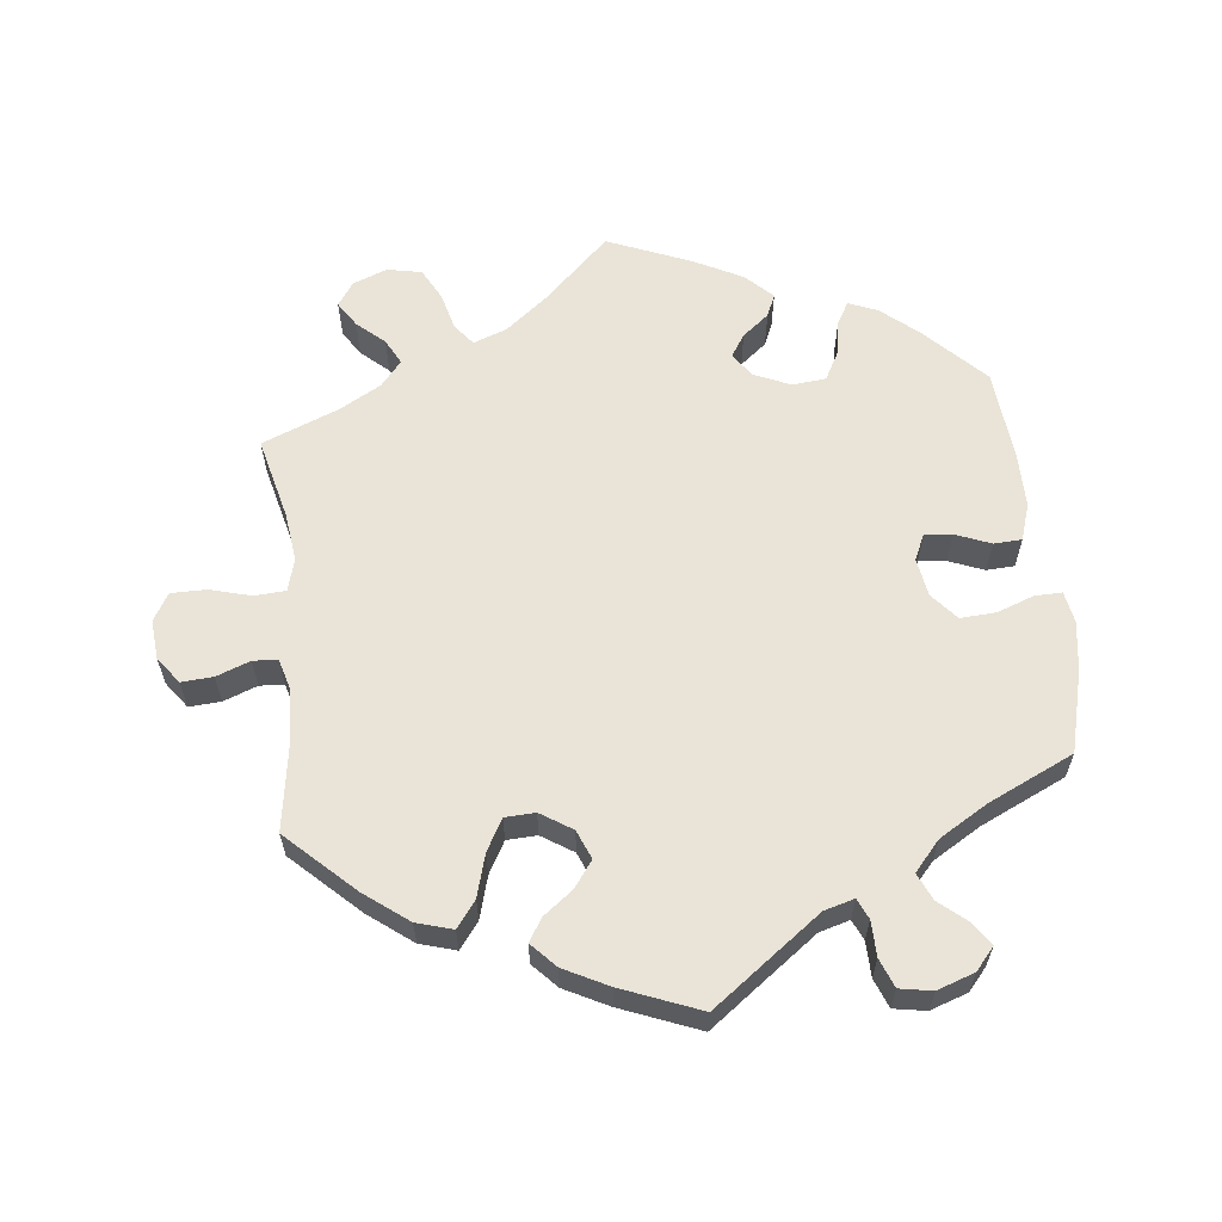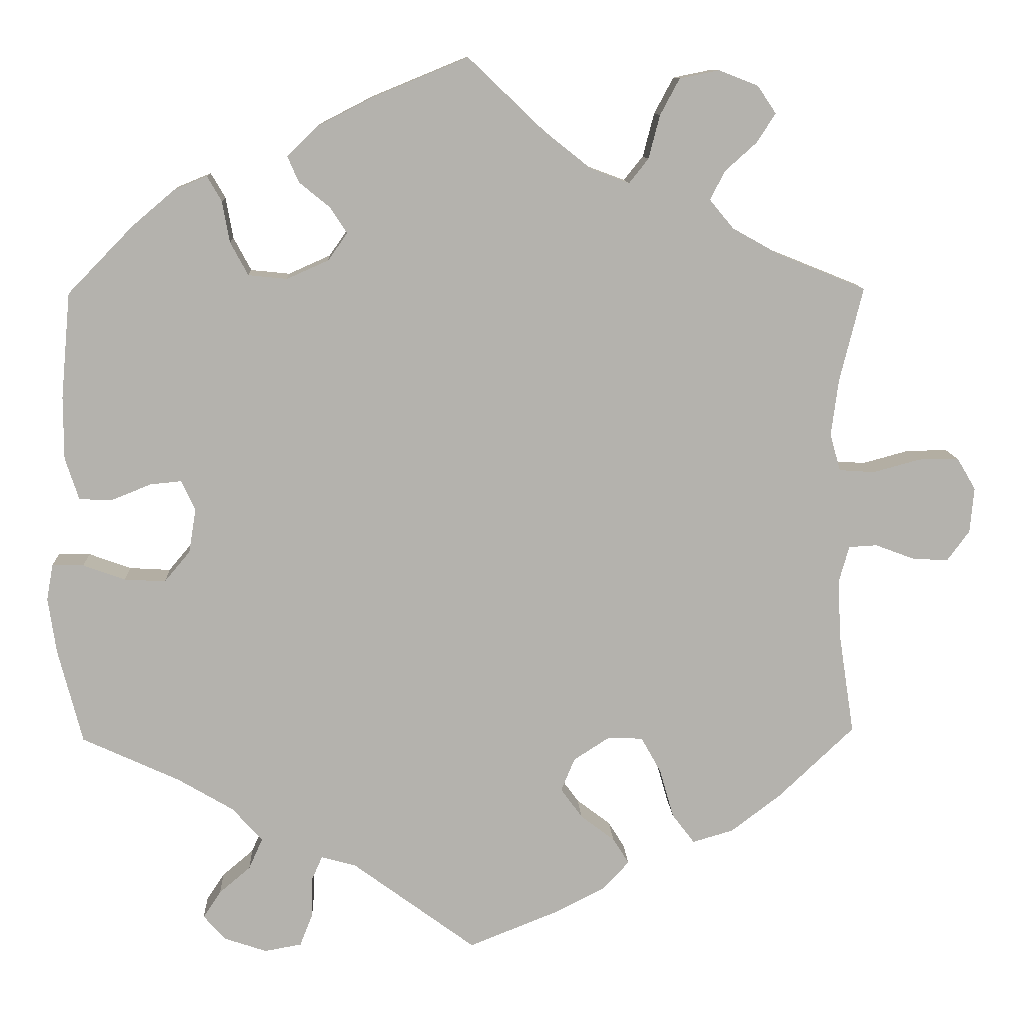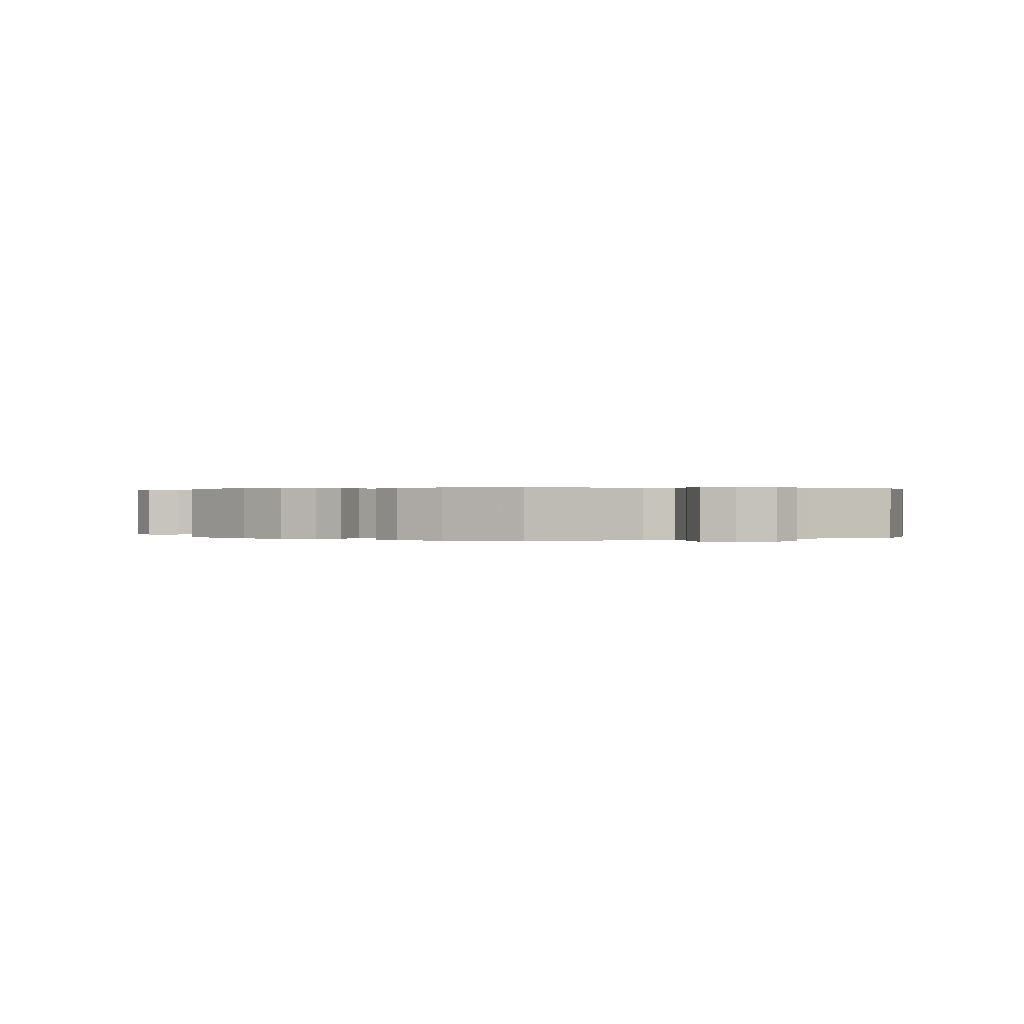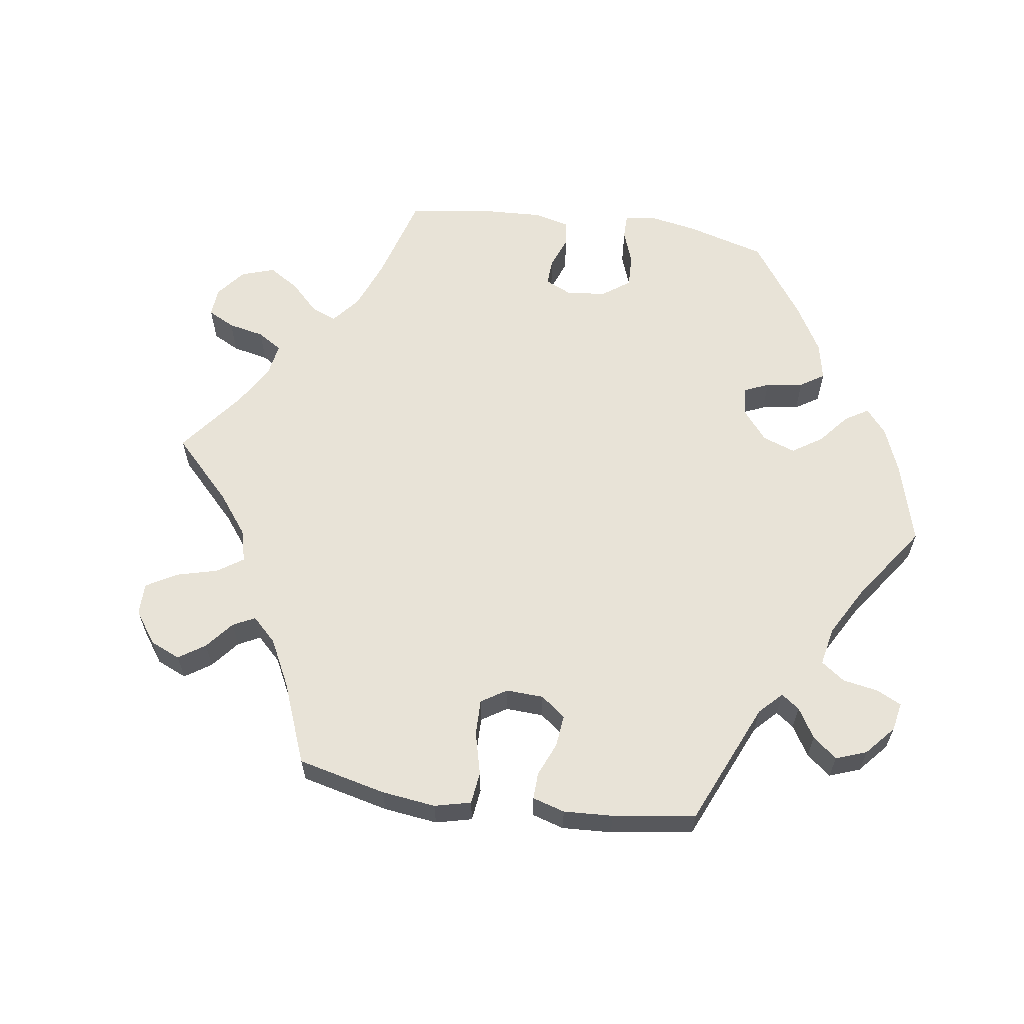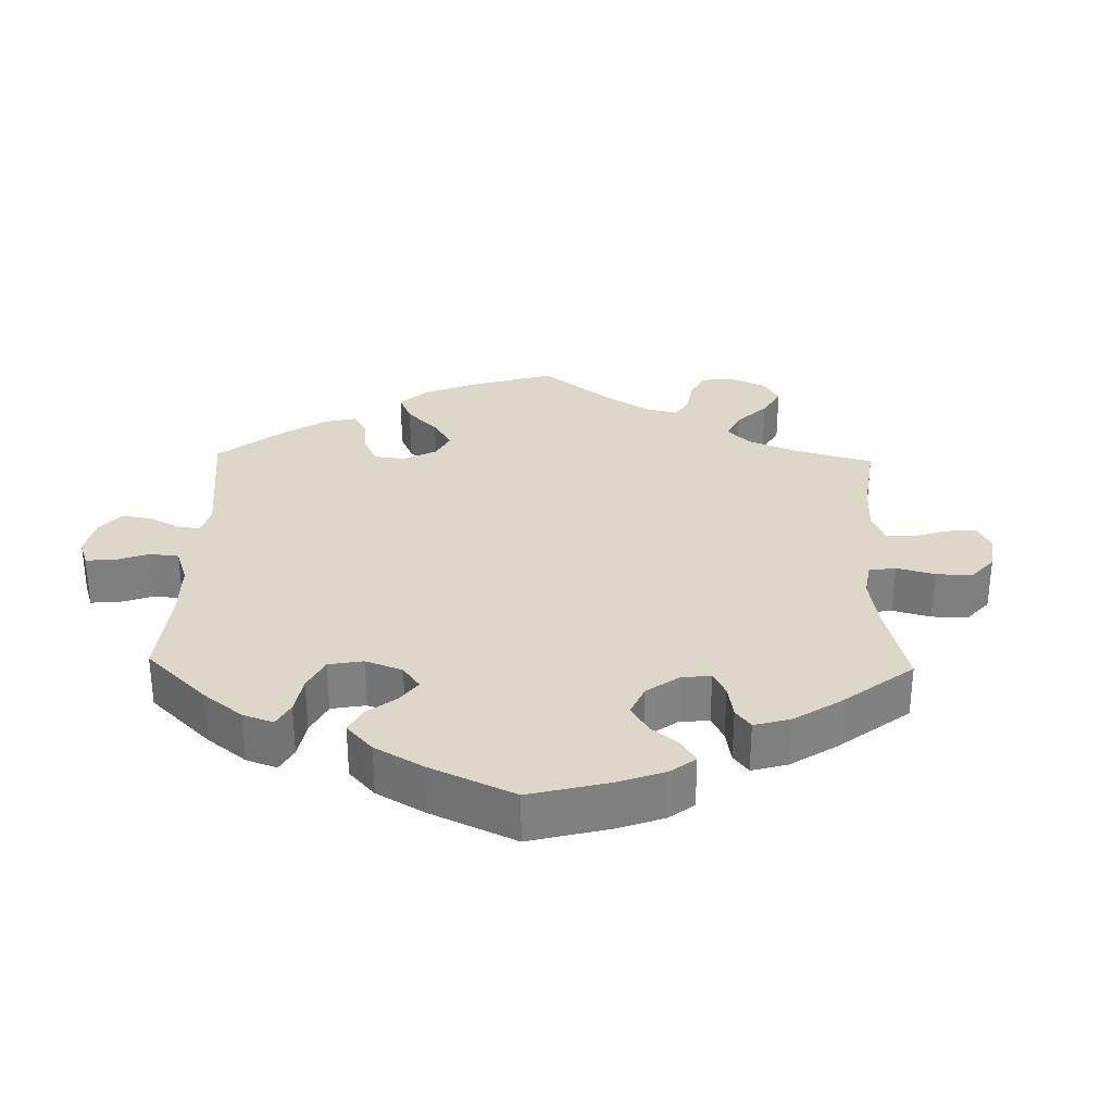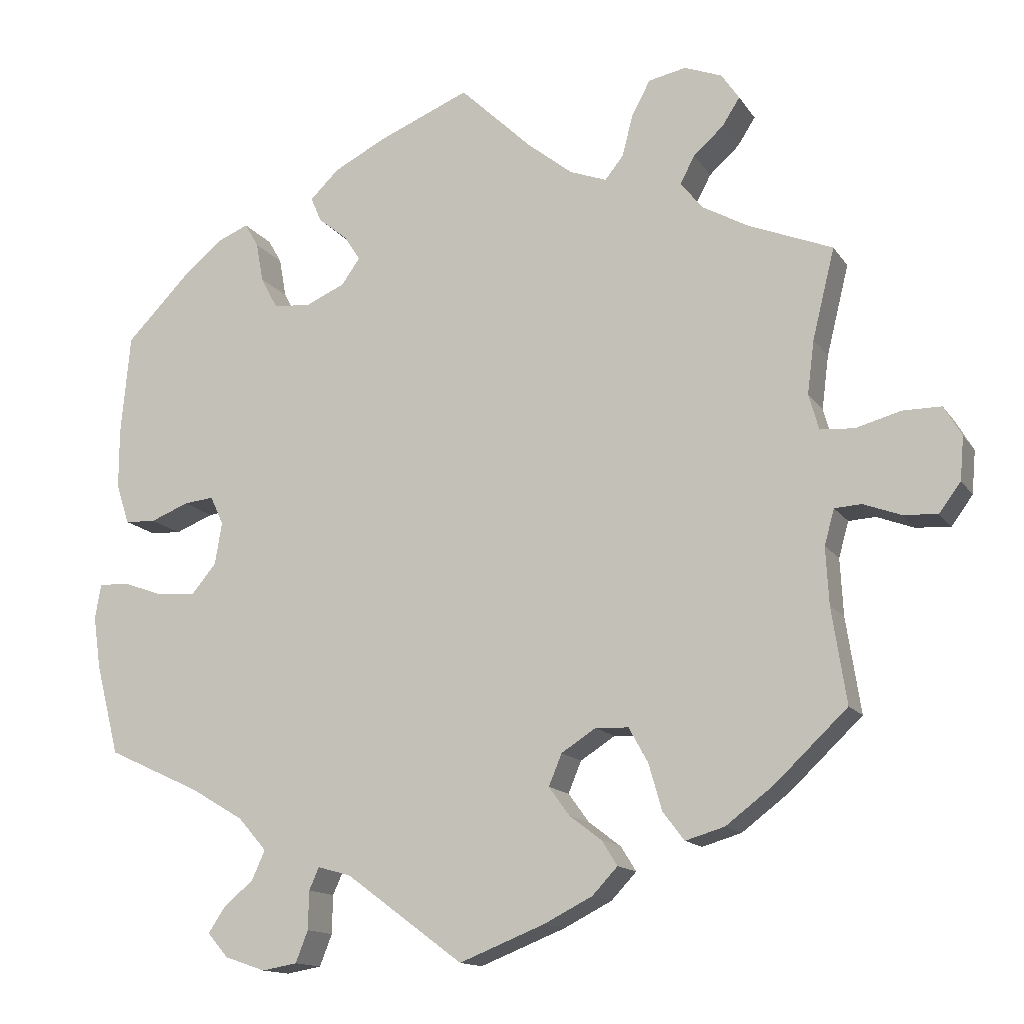
<metadata>
{"format":"obj","ext":"obj","renderer":"f3d","projection":"perspective","resolution":1024,"background":"white","views":[{"elev":60.9,"azim":173.7,"up":"+Y"},{"elev":10.8,"azim":-2.8,"up":"+Z"},{"elev":0.3,"azim":-176.1,"up":"+Y"},{"elev":61.6,"azim":158.3,"up":"+Y"},{"elev":30.3,"azim":-58.6,"up":"+Y"},{"elev":-14.0,"azim":21.7,"up":"+Z"}]}
</metadata>
<code>
v 0.406 0.07 -0.378
v 0.344 0.07 -0.425
v 0.293 0.07 -0.44
v 0.265 0.07 -0.403
v 0.248 0.07 -0.343
v 0.223 0.07 -0.298
v 0.18 0.07 -0.296
v 0.135 0.07 -0.325
v 0.118 0.07 -0.366
v 0.145 0.07 -0.403
v 0.187 0.07 -0.435
v 0.207 0.07 -0.467
v 0.174 0.07 -0.502
v 0.111 0.07 -0.534
v 0 0.07 -0.578
v -0.153 0.07 -0.465
v -0.196 0.07 -0.453
v -0.209 0.07 -0.482
v -0.21 0.07 -0.532
v -0.226 0.07 -0.573
v -0.272 0.07 -0.581
v -0.325 0.07 -0.563
v -0.352 0.07 -0.532
v -0.33 0.07 -0.499
v -0.291 0.07 -0.466
v -0.274 0.07 -0.428
v -0.311 0.07 -0.386
v -0.38 0.07 -0.345
v -0.501 0.07 -0.289
v -0.531 0.07 -0.172
v -0.541 0.07 -0.103
v -0.533 0.07 -0.058
v -0.494 0.07 -0.059
v -0.442 0.07 -0.078
v -0.391 0.07 -0.081
v -0.359 0.07 -0.043
v -0.35 0.07 0.012
v -0.367 0.07 0.049
v -0.406 0.07 0.045
v -0.456 0.07 0.025
v -0.496 0.07 0.027
v -0.513 0.07 0.079
v -0.513 0.07 0.157
v -0.501 0.07 0.288
v -0.419 0.07 0.372
v -0.367 0.07 0.416
v -0.326 0.07 0.433
v -0.308 0.07 0.402
v -0.299 0.07 0.351
v -0.277 0.07 0.31
v -0.229 0.07 0.305
v -0.177 0.07 0.328
v -0.153 0.07 0.362
v -0.174 0.07 0.394
v -0.212 0.07 0.425
v -0.226 0.07 0.457
v -0.188 0.07 0.494
v -0.12 0.07 0.529
v -0.001 0.07 0.578
v 0.093 0.07 0.488
v 0.152 0.07 0.441
v 0.2 0.07 0.423
v 0.224 0.07 0.453
v 0.238 0.07 0.507
v 0.262 0.07 0.552
v 0.311 0.07 0.562
v 0.36 0.07 0.543
v 0.383 0.07 0.509
v 0.36 0.07 0.473
v 0.321 0.07 0.438
v 0.302 0.07 0.402
v 0.332 0.07 0.366
v 0.391 0.07 0.333
v 0.5 0.07 0.289
v 0.471 0.07 0.172
v 0.462 0.07 0.102
v 0.475 0.07 0.056
v 0.519 0.07 0.053
v 0.578 0.07 0.069
v 0.628 0.07 0.069
v 0.651 0.07 0.03
v 0.646 0.07 -0.026
v 0.618 0.07 -0.064
v 0.573 0.07 -0.061
v 0.525 0.07 -0.043
v 0.49 0.07 -0.045
v 0.477 0.07 -0.091
v 0.481 0.07 -0.165
v 0.5 0.07 -0.289
v 0.406 0 -0.378
v 0.344 0 -0.425
v 0.293 0 -0.44
v 0.265 0 -0.403
v 0.248 0 -0.343
v 0.223 0 -0.298
v 0.18 0 -0.296
v 0.135 0 -0.325
v 0.118 0 -0.366
v 0.145 0 -0.403
v 0.187 0 -0.435
v 0.207 0 -0.467
v 0.174 0 -0.502
v 0.111 0 -0.534
v 0 0 -0.578
v -0.153 0 -0.465
v -0.196 0 -0.453
v -0.209 0 -0.482
v -0.21 0 -0.532
v -0.226 0 -0.573
v -0.272 0 -0.581
v -0.325 0 -0.563
v -0.352 0 -0.532
v -0.33 0 -0.499
v -0.291 0 -0.466
v -0.274 0 -0.428
v -0.311 0 -0.386
v -0.38 0 -0.345
v -0.501 0 -0.289
v -0.531 0 -0.172
v -0.541 0 -0.103
v -0.533 0 -0.058
v -0.494 0 -0.059
v -0.442 0 -0.078
v -0.391 0 -0.081
v -0.359 0 -0.043
v -0.35 0 0.012
v -0.367 0 0.049
v -0.406 0 0.045
v -0.456 0 0.025
v -0.496 0 0.027
v -0.513 0 0.079
v -0.513 0 0.157
v -0.501 0 0.288
v -0.419 0 0.372
v -0.367 0 0.416
v -0.326 0 0.433
v -0.308 0 0.402
v -0.299 0 0.351
v -0.277 0 0.31
v -0.229 0 0.305
v -0.177 0 0.328
v -0.153 0 0.362
v -0.174 0 0.394
v -0.212 0 0.425
v -0.226 0 0.457
v -0.188 0 0.494
v -0.12 0 0.529
v -0.001 0 0.578
v 0.093 0 0.488
v 0.152 0 0.441
v 0.2 0 0.423
v 0.224 0 0.453
v 0.238 0 0.507
v 0.262 0 0.552
v 0.311 0 0.562
v 0.36 0 0.543
v 0.383 0 0.509
v 0.36 0 0.473
v 0.321 0 0.438
v 0.302 0 0.402
v 0.332 0 0.366
v 0.391 0 0.333
v 0.5 0 0.289
v 0.471 0 0.172
v 0.462 0 0.102
v 0.475 0 0.056
v 0.519 0 0.053
v 0.578 0 0.069
v 0.628 0 0.069
v 0.651 0 0.03
v 0.646 0 -0.026
v 0.618 0 -0.064
v 0.573 0 -0.061
v 0.525 0 -0.043
v 0.49 0 -0.045
v 0.477 0 -0.091
v 0.481 0 -0.165
v 0.5 0 -0.289
f 88 89 1 2
f 87 88 2 3
f 86 87 3 4
f 82 83 84 85
f 82 85 86
f 81 82 86
f 78 79 80 81
f 77 78 81 86
f 76 77 86 4
f 73 74 75
f 72 73 75 76
f 71 72 76 4
f 67 68 69 70
f 67 70 71
f 66 67 71
f 63 64 65 66
f 63 66 71
f 62 63 71 4
f 57 58 59 60
f 57 60 61
f 54 55 56 57
f 53 54 57 61
f 52 53 61 62
f 46 47 48 49
f 46 49 50
f 45 46 50
f 44 45 50
f 43 44 50 51
f 39 40 41 42
f 38 39 42 43
f 31 32 33 34
f 31 34 35
f 28 29 30 31
f 27 28 31 35
f 26 27 35 36
f 22 23 24 25
f 22 25 26
f 21 22 26
f 18 19 20 21
f 17 18 21 26
f 16 17 26 36
f 10 11 12 13
f 9 10 13 14
f 62 4 5
f 62 5 6
f 52 62 6 7
f 38 43 51 52
f 37 38 52 7
f 36 37 7 8
f 16 36 8 9
f 9 14 15 16
f 91 90 178 177
f 92 91 177 176
f 93 92 176 175
f 174 173 172 171
f 175 174 171
f 175 171 170
f 170 169 168 167
f 175 170 167 166
f 93 175 166 165
f 164 163 162
f 165 164 162 161
f 93 165 161 160
f 159 158 157 156
f 160 159 156
f 160 156 155
f 155 154 153 152
f 160 155 152
f 93 160 152 151
f 149 148 147 146
f 150 149 146
f 146 145 144 143
f 150 146 143 142
f 151 150 142 141
f 138 137 136 135
f 139 138 135
f 139 135 134
f 139 134 133
f 140 139 133 132
f 131 130 129 128
f 132 131 128 127
f 123 122 121 120
f 124 123 120
f 120 119 118 117
f 124 120 117 116
f 125 124 116 115
f 114 113 112 111
f 115 114 111
f 115 111 110
f 110 109 108 107
f 115 110 107 106
f 125 115 106 105
f 102 101 100 99
f 103 102 99 98
f 94 93 151
f 95 94 151
f 96 95 151 141
f 141 140 132 127
f 96 141 127 126
f 97 96 126 125
f 98 97 125 105
f 105 104 103 98
f 1 90 91 2
f 2 91 92 3
f 3 92 93 4
f 4 93 94 5
f 5 94 95 6
f 6 95 96 7
f 7 96 97 8
f 8 97 98 9
f 9 98 99 10
f 10 99 100 11
f 11 100 101 12
f 12 101 102 13
f 13 102 103 14
f 14 103 104 15
f 15 104 105 16
f 16 105 106 17
f 17 106 107 18
f 18 107 108 19
f 19 108 109 20
f 20 109 110 21
f 21 110 111 22
f 22 111 112 23
f 23 112 113 24
f 24 113 114 25
f 25 114 115 26
f 26 115 116 27
f 27 116 117 28
f 28 117 118 29
f 29 118 119 30
f 30 119 120 31
f 31 120 121 32
f 32 121 122 33
f 33 122 123 34
f 34 123 124 35
f 35 124 125 36
f 36 125 126 37
f 37 126 127 38
f 38 127 128 39
f 39 128 129 40
f 40 129 130 41
f 41 130 131 42
f 42 131 132 43
f 43 132 133 44
f 44 133 134 45
f 45 134 135 46
f 46 135 136 47
f 47 136 137 48
f 48 137 138 49
f 49 138 139 50
f 50 139 140 51
f 51 140 141 52
f 52 141 142 53
f 53 142 143 54
f 54 143 144 55
f 55 144 145 56
f 56 145 146 57
f 57 146 147 58
f 58 147 148 59
f 59 148 149 60
f 60 149 150 61
f 61 150 151 62
f 62 151 152 63
f 63 152 153 64
f 64 153 154 65
f 65 154 155 66
f 66 155 156 67
f 67 156 157 68
f 68 157 158 69
f 69 158 159 70
f 70 159 160 71
f 71 160 161 72
f 72 161 162 73
f 73 162 163 74
f 74 163 164 75
f 75 164 165 76
f 76 165 166 77
f 77 166 167 78
f 78 167 168 79
f 79 168 169 80
f 80 169 170 81
f 81 170 171 82
f 82 171 172 83
f 83 172 173 84
f 84 173 174 85
f 85 174 175 86
f 86 175 176 87
f 87 176 177 88
f 88 177 178 89
f 89 178 90 1

</code>
